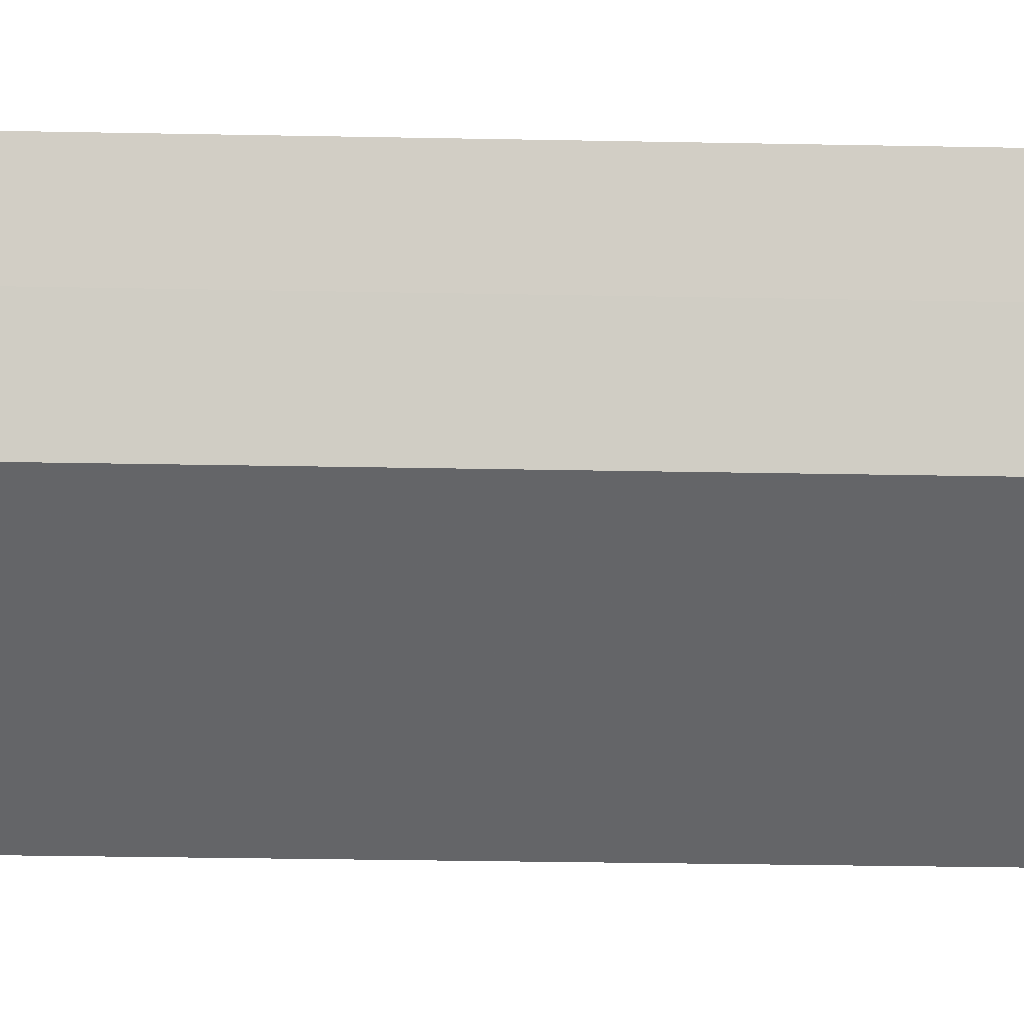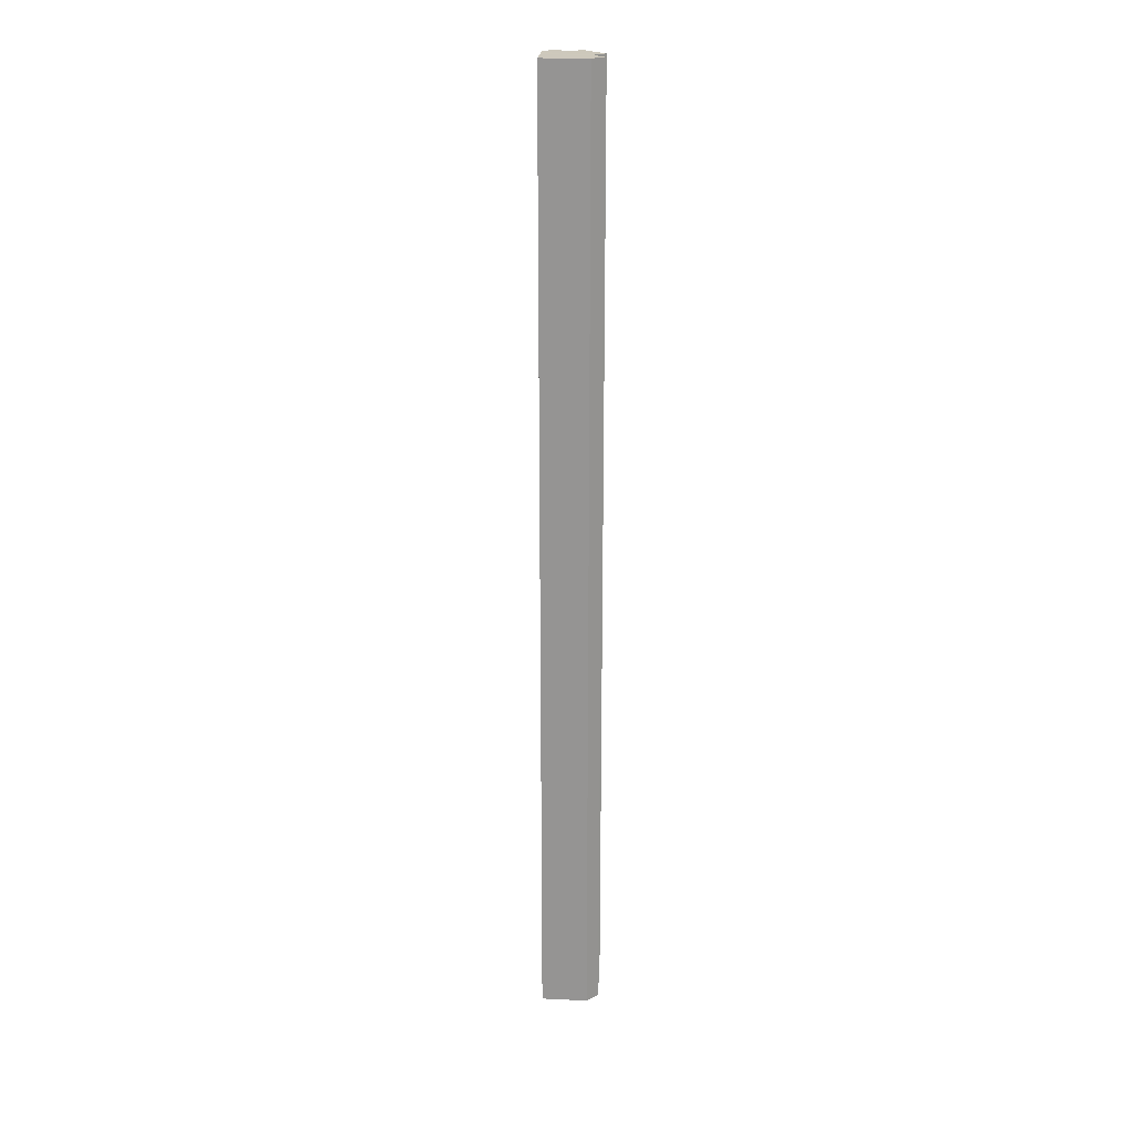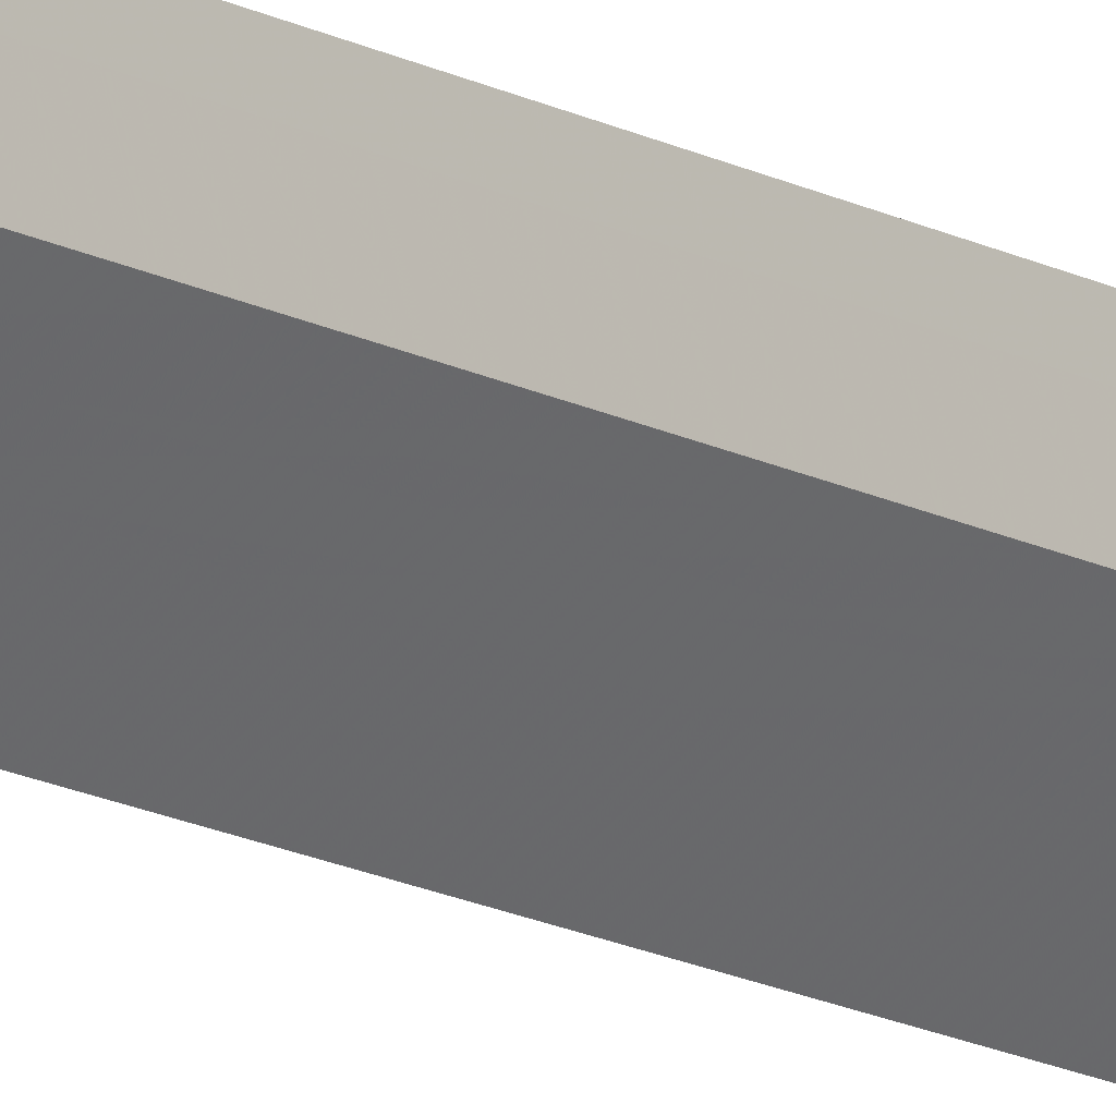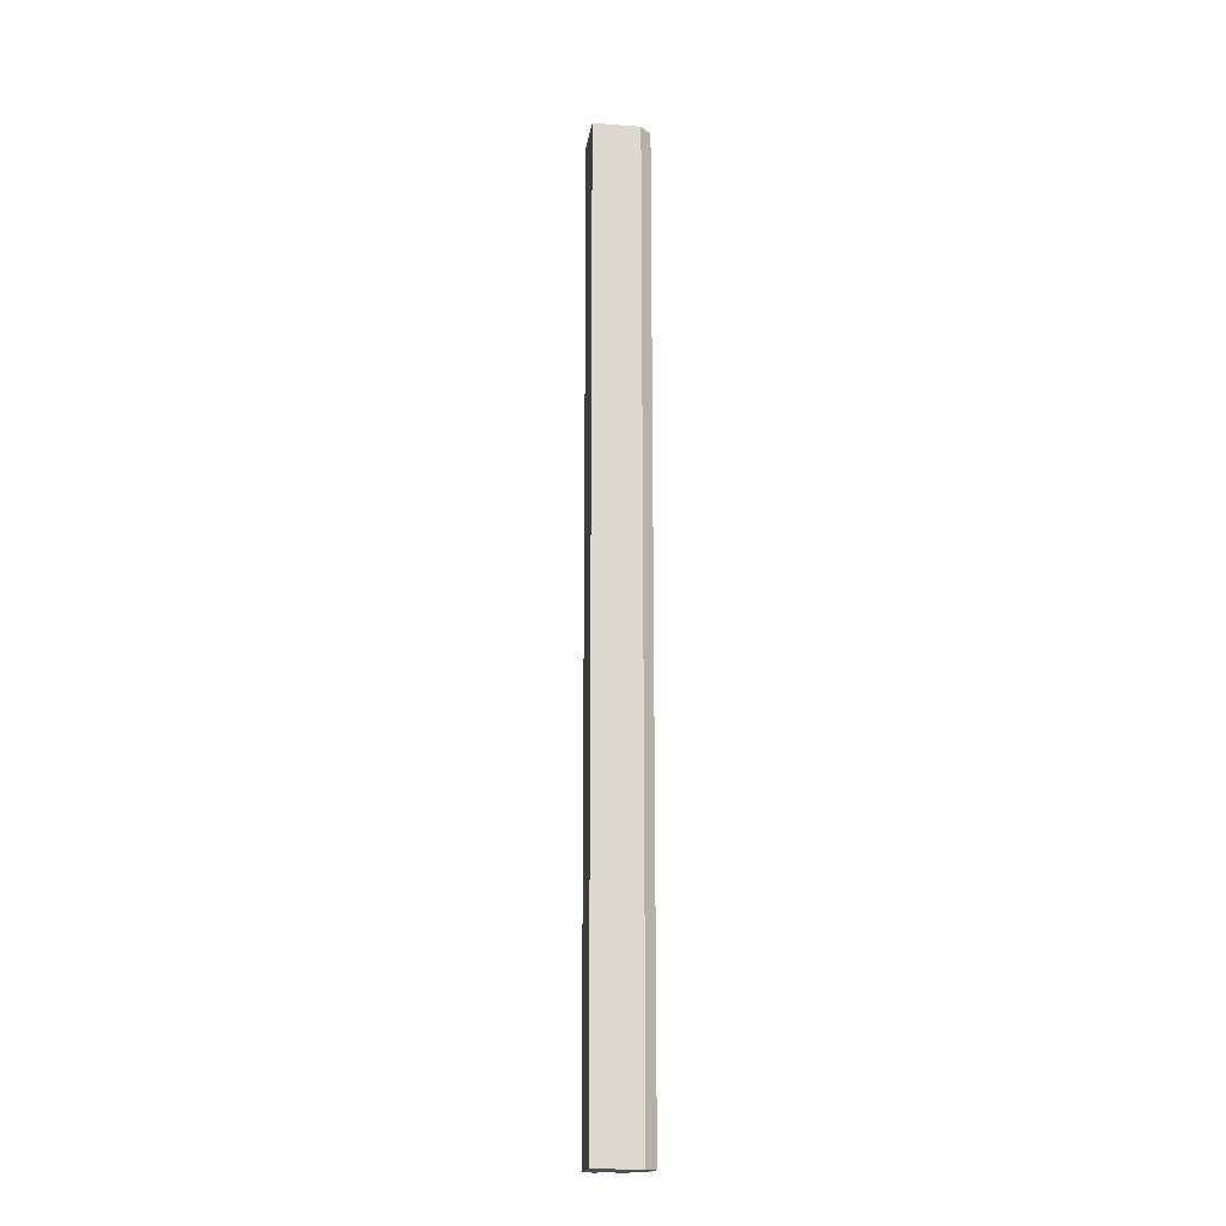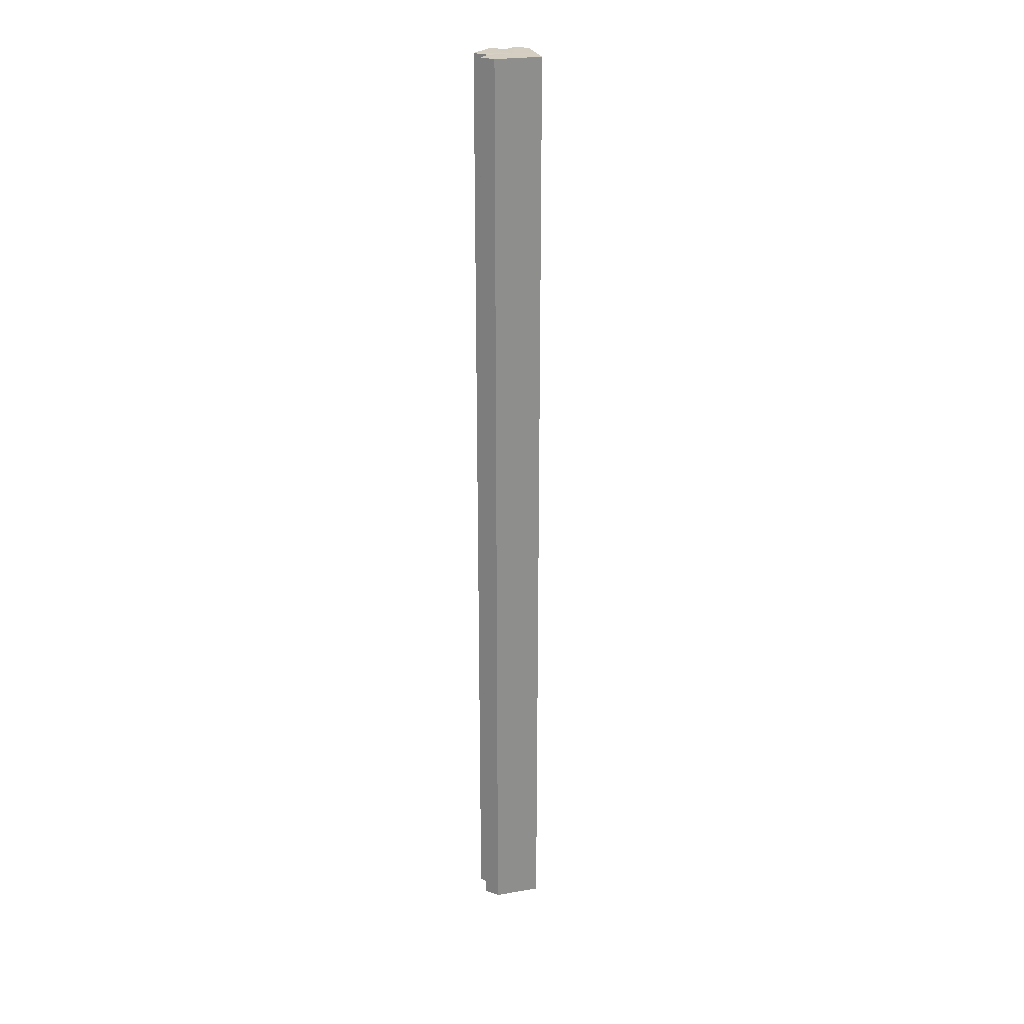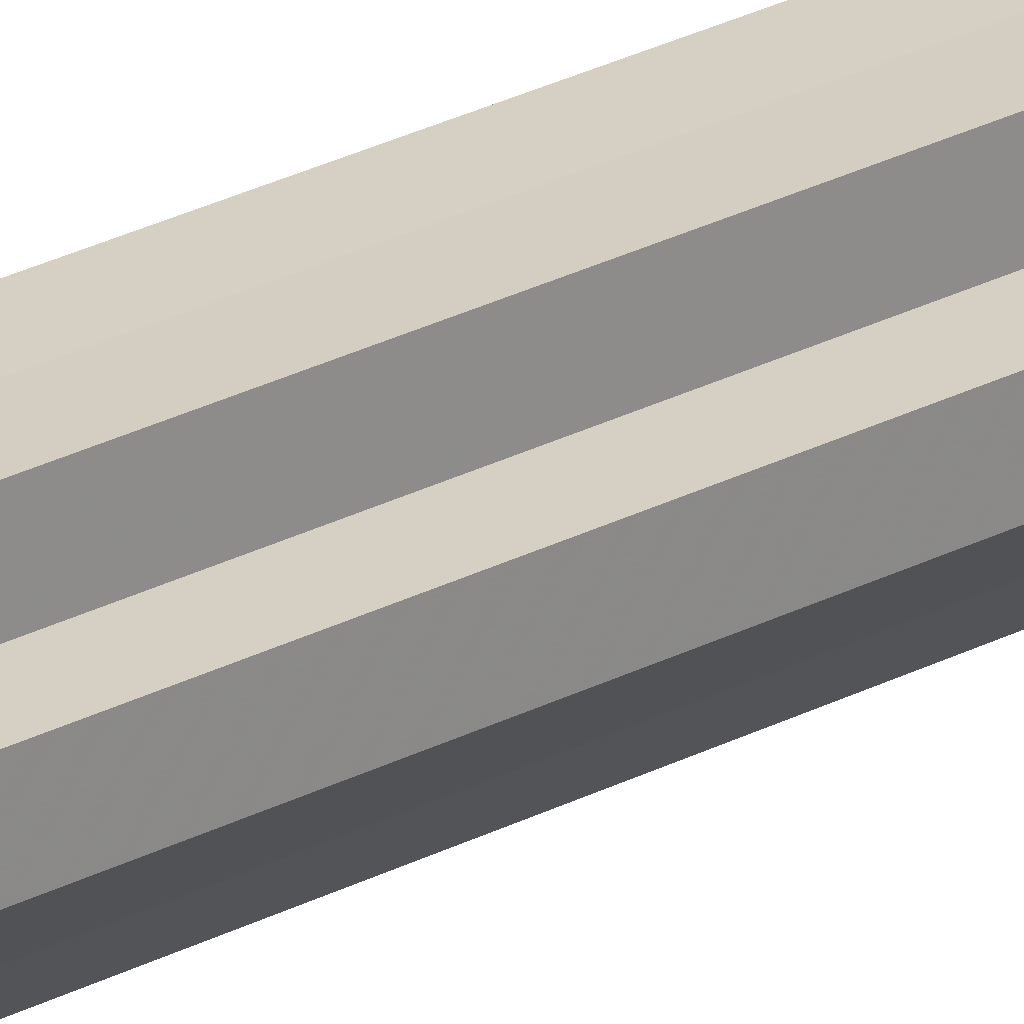
<metadata>
{"format":"obj","ext":"obj","renderer":"f3d","projection":"perspective","resolution":1024,"background":"white","views":[{"elev":-6.4,"azim":-97.3,"up":"+Y"},{"elev":22.1,"azim":49.6,"up":"+Z"},{"elev":-15.7,"azim":-137.9,"up":"+Y"},{"elev":-18.0,"azim":36.8,"up":"+Z"},{"elev":25.1,"azim":-60.1,"up":"+Z"},{"elev":26.2,"azim":-129.9,"up":"+Y"}]}
</metadata>
<code>
o 11734
v 2178 1890 7.419
v 2178 1890 7.419
v 2178 1890 8.005
v 2178 1890 7.419
v 2178 1890 8.005
v 2178 1890 7.419
v 2178 1890 8.005
v 2178 1890 7.419
v 2178 1890 8.005
v 2178 1890 7.419
v 2178 1890 7.419
v 2178 1890 7.419
v 2178 1890 8.005
v 2178 1890 8.005
v 2178 1890 7.419
v 2178 1890 7.419
v 2178 1890 7.419
v 2178 1890 8.005
v 2178 1890 8.005
v 2178 1890 7.419
v 2178 1890 7.419
v 2178 1890 7.419
v 2178 1890 7.419
v 2178 1890 7.419
v 2178 1890 8.005
v 2178 1890 8.005
v 2178 1890 7.419
v 2178 1890 8.005
v 2178 1890 7.419
v 2178 1890 7.419
v 2178 1890 8.005
v 2178 1890 7.419
v 2178 1890 7.419
v 2178 1890 7.419
v 2178 1890 7.419
v 2178 1890 7.419
v 2178 1890 8.005
v 2178 1890 7.419
v 2178 1890 8.005
v 2178 1890 7.419
v 2178 1890 8.005
v 2178 1890 8.005
v 2178 1890 7.419
v 2178 1890 8.005
v 2178 1890 8.005
v 2178 1890 7.419
v 2178 1890 7.419
v 2178 1890 8.005
v 2178 1890 8.005
v 2178 1890 7.419
v 2178 1890 7.419
v 2178 1890 8.005
v 2178 1890 7.419
v 2178 1890 8.005
v 2178 1890 7.419
v 2178 1890 7.419
v 2178 1890 7.419
v 2178 1890 7.419
v 2178 1890 8.005
v 2178 1890 7.419
v 2178 1890 8.005
v 2178 1890 8.005
v 2178 1890 8.005
v 2178 1890 8.005
v 2178 1890 8.005
v 2178 1890 8.005
v 2178 1890 8.005
v 2178 1890 8.005
v 2178 1890 8.005
v 2178 1890 8.005
v 2178 1890 8.005
v 2178 1890 8.005
v 2178 1890 8.005
v 2178 1890 8.005
f 1 2 3
f 4 1 5
f 5 6 7
f 7 8 9
f 10 8 11
f 10 12 8
f 13 12 14
f 15 16 13
f 10 17 12
f 18 17 19
f 20 21 18
f 10 22 17
f 10 23 22
f 10 24 23
f 25 24 26
f 10 27 24
f 28 29 25
f 10 30 27
f 31 32 28
f 10 33 30
f 34 35 31
f 35 36 37
f 36 38 39
f 10 40 33
f 41 33 42
f 10 43 40
f 10 11 43
f 44 40 45
f 46 47 44
f 48 43 49
f 50 51 48
f 52 53 41
f 54 55 52
f 56 57 54
f 57 58 59
f 58 60 61
f 62 63 64
f 62 65 63
f 62 64 66
f 62 67 65
f 62 66 68
f 62 69 67
f 62 68 70
f 62 71 69
f 62 70 72
f 62 73 71
f 62 72 74
f 62 74 73

</code>
